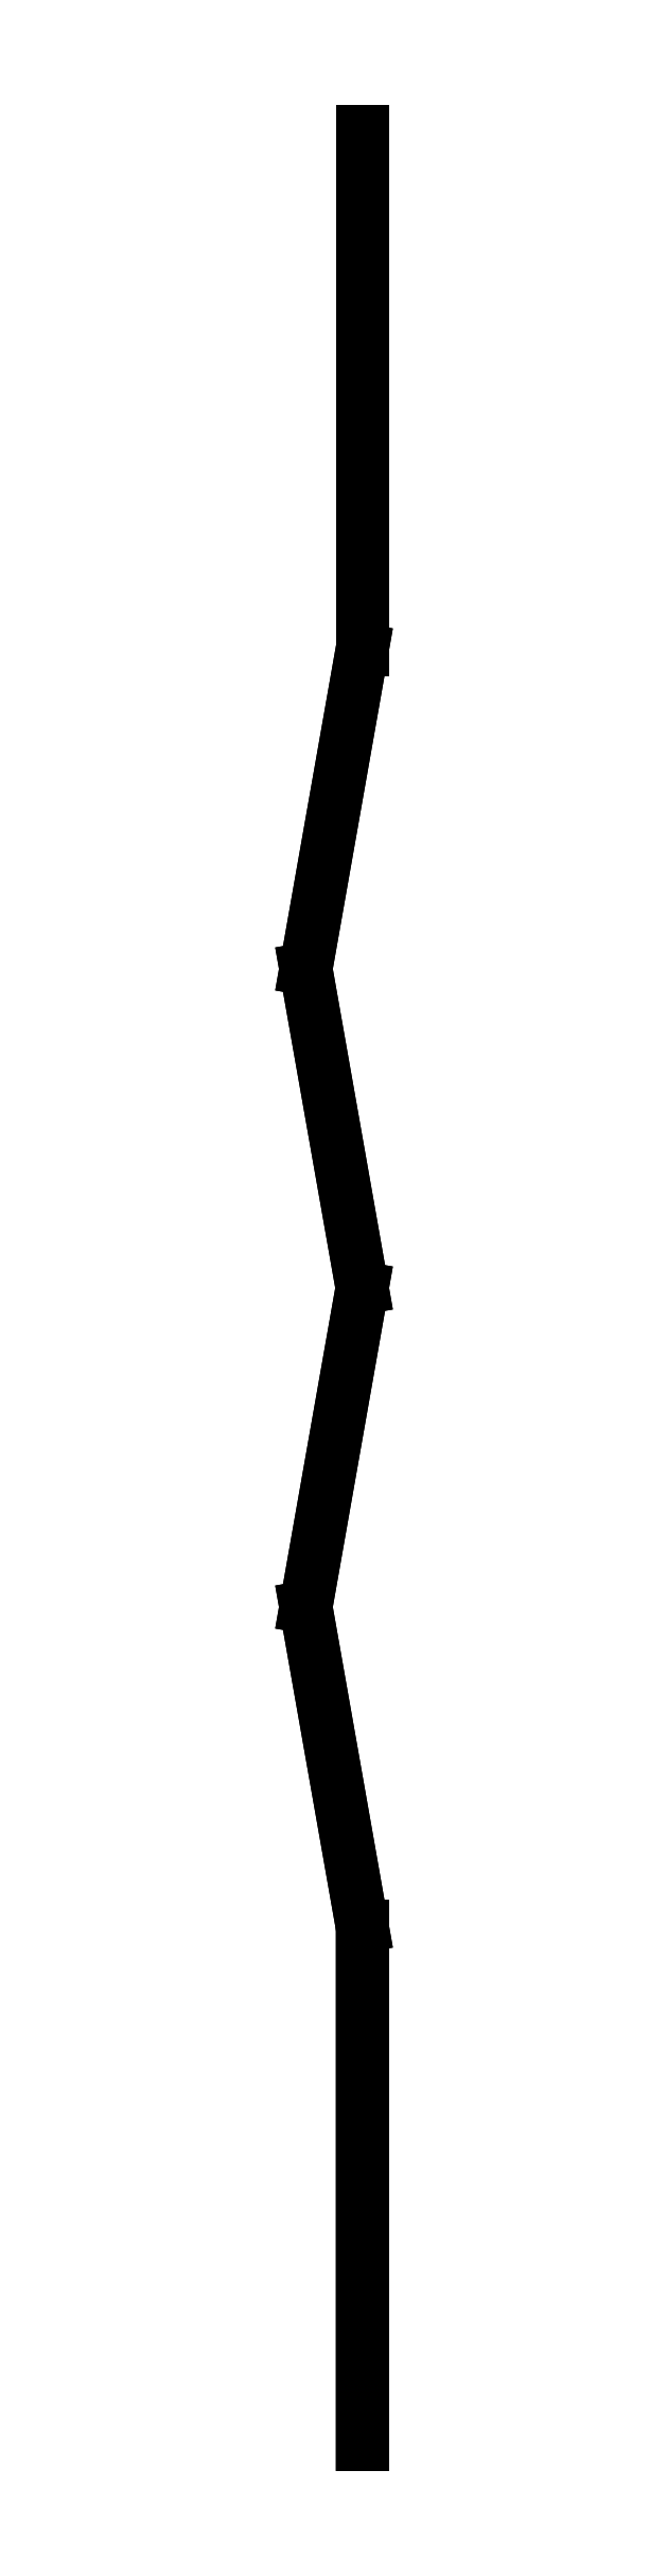
<metadata>
{"format":"dxf","ext":"dxf","renderer":"ezdxf+matplotlib","layout":"modelspace","background":"white","min_lineweight":24,"dpi":150}
</metadata>
<code>
0
SECTION
2
ENTITIES
0
LINE
8
0
10
0.0575
20
0.1785
30
0.0375
11
0.0575
21
0.1785
31
-0.0375
0
LINE
8
0
10
0.0575
20
0
30
0.0375
11
0.0575
21
0
31
-0.0375
0
LINE
8
0
10
0.0575
20
0
30
0.0375
11
0.0575
21
0.04
31
0.0375
0
LINE
8
0
10
0.05316
20
0.06462
30
0.0375
11
0.05316
21
0.06462
31
-0.0375
0
LINE
8
0
10
0.05316
20
0.06462
30
-0.0375
11
0.0575
21
0.08924
31
-0.0375
0
LINE
8
0
10
0.0575
20
0.1385
30
0.0375
11
0.0575
21
0.1385
31
-0.0375
0
LINE
8
0
10
0.05316
20
0.1139
30
0.0375
11
0.0575
21
0.1385
31
0.0375
0
LINE
8
0
10
0.0575
20
0.1785
30
-0.0375
11
0.0575
21
0.1385
31
-0.0375
0
LINE
8
0
10
0.0575
20
0.1785
30
0.0375
11
0.0575
21
0.1385
31
0.0375
0
LINE
8
0
10
0.0575
20
0.04
30
0.0375
11
0.0575
21
0.04
31
-0.0375
0
LINE
8
0
10
0.0575
20
0
30
-0.0375
11
0.0575
21
0.04
31
-0.0375
0
LINE
8
0
10
0.0575
20
0.04
30
-0.0375
11
0.05316
21
0.06462
31
-0.0375
0
LINE
8
0
10
0.0575
20
0.04
30
0.0375
11
0.05316
21
0.06462
31
0.0375
0
LINE
8
0
10
0.0575
20
0.08924
30
-0.0375
11
0.0575
21
0.08924
31
0.0375
0
LINE
8
0
10
0.05316
20
0.06462
30
0.0375
11
0.0575
21
0.08924
31
0.0375
0
LINE
8
0
10
0.05316
20
0.1139
30
-0.0375
11
0.05316
21
0.1139
31
0.0375
0
LINE
8
0
10
0.0575
20
0.08924
30
-0.0375
11
0.05316
21
0.1139
31
-0.0375
0
LINE
8
0
10
0.0575
20
0.08924
30
0.0375
11
0.05316
21
0.1139
31
0.0375
0
LINE
8
0
10
0.05316
20
0.1139
30
-0.0375
11
0.0575
21
0.1385
31
-0.0375
0
ENDSEC
0
EOF

</code>
